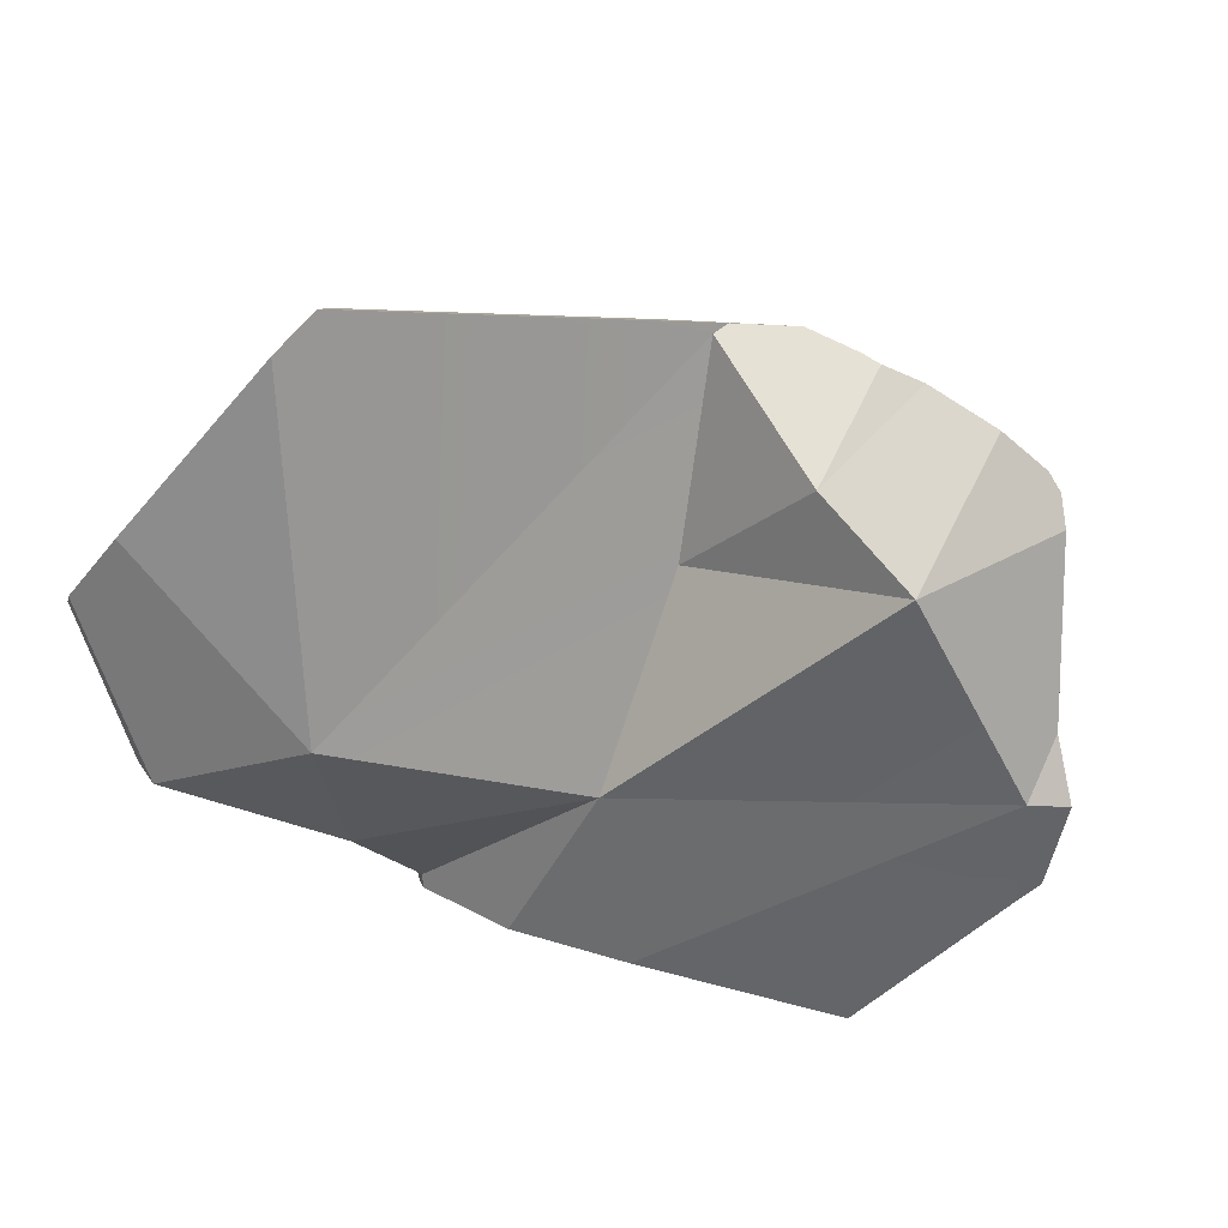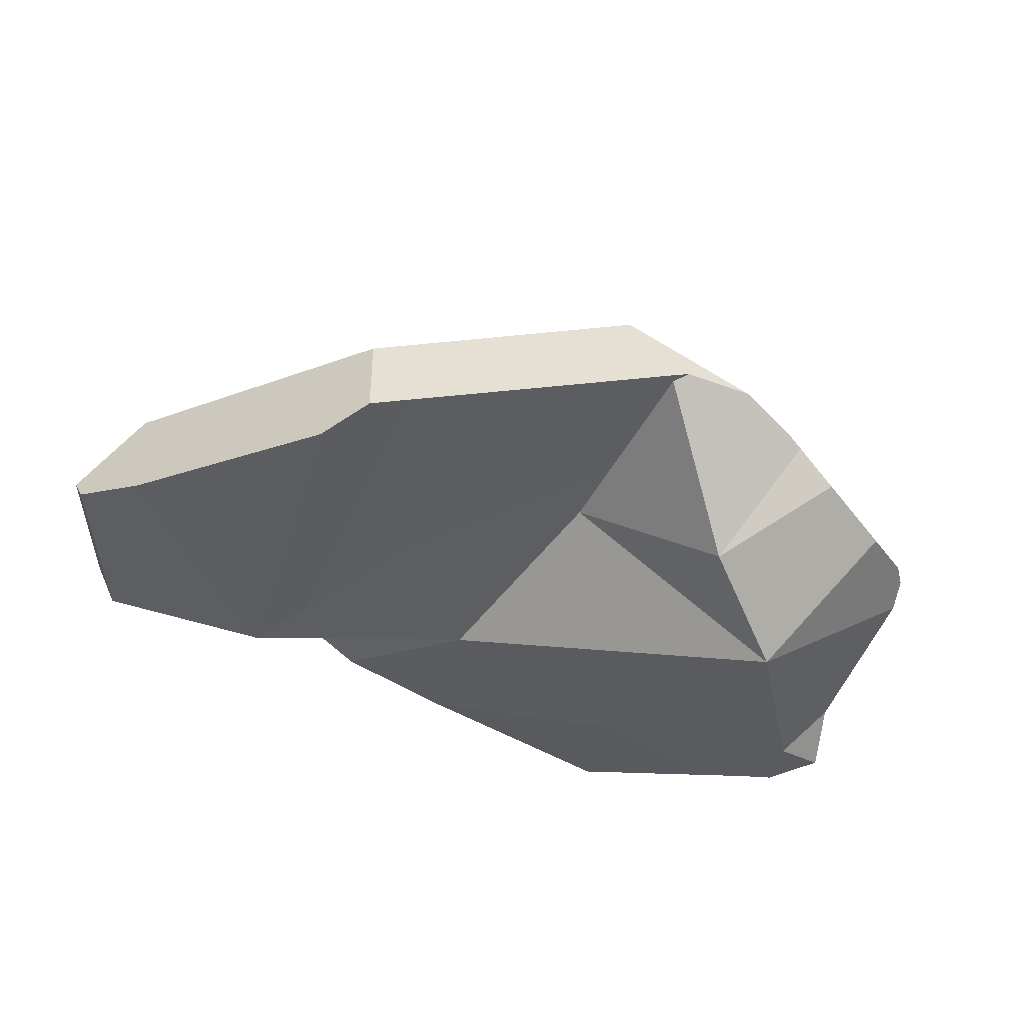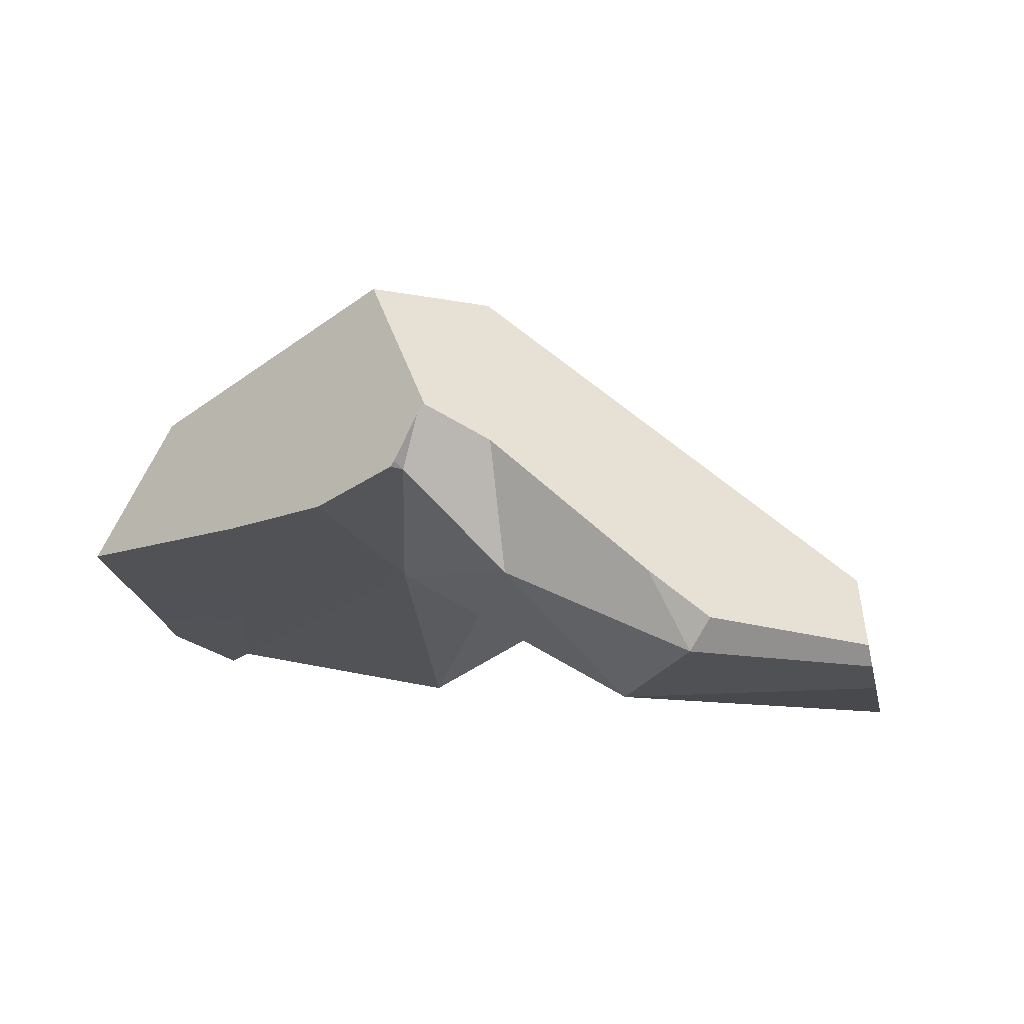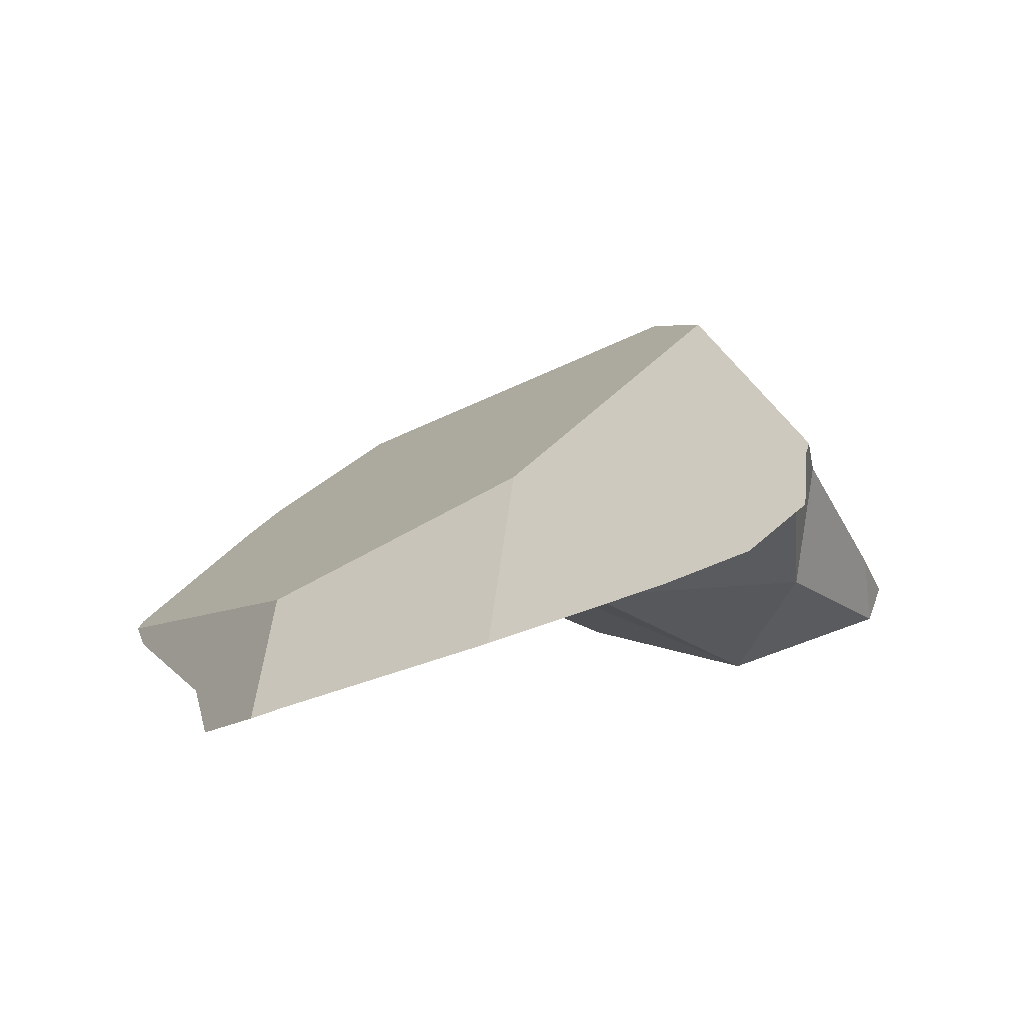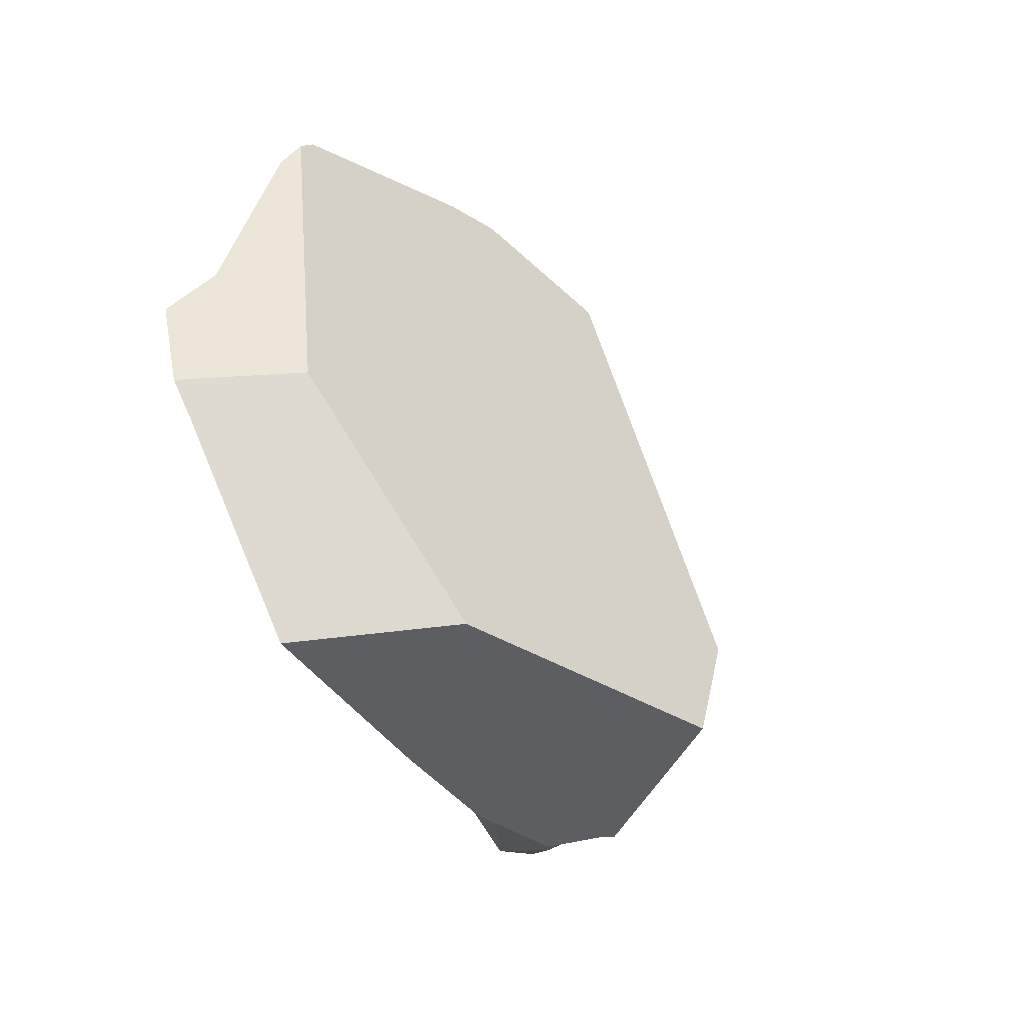
<metadata>
{"format":"obj","ext":"obj","renderer":"f3d","projection":"perspective","resolution":1024,"background":"white","views":[{"elev":-71.2,"azim":-31.1,"up":"+Y"},{"elev":-40.7,"azim":-48.7,"up":"+Y"},{"elev":-1.5,"azim":-159.2,"up":"+Y"},{"elev":8.8,"azim":121.9,"up":"+Y"},{"elev":-16.5,"azim":113.0,"up":"+Z"}]}
</metadata>
<code>
v 0.2703 -2.494 -0.244
v 0.2017 -2.538 -0.1281
v 0.2272 -2.398 -0.4934
v 0.2778 -2.51 -0.2039
v 0.2664 -2.522 -0.1739
v 0.239 -2.55 -0.1021
v 0.2017 -2.538 -0.1281
v 0.239 -2.55 -0.1021
v 0.1916 -2.515 -0.04881
v 0.1916 -2.515 -0.04881
v -0.0392 -2.59 0.0143
v 0.2017 -2.538 -0.1281
v 0.1325 -2.508 0.04778
v 0.07719 -2.501 0.1382
v 0.07719 -2.501 0.1382
v 0.01169 -2.485 0.1819
v -0.0392 -2.59 0.0143
v 0.03137 -2.484 0.1786
v 0.05425 -2.487 0.1668
v 0.05425 -2.487 0.1668
v -0.1161 -2.423 0.1734
v 0.03137 -2.484 0.1786
v -0.1374 -2.415 0.1726
v 0.06053 -2.483 0.1522
v -0.1531 -2.408 0.172
v 0.08824 -2.465 0.08803
v -0.163 -2.404 0.1717
v -0.1531 -2.408 0.172
v -0.163 -2.404 0.1717
v -0.1622 -2.408 0.1731
v -0.1374 -2.415 0.1726
v -0.1214 -2.451 0.1863
v -0.1696 -2.515 0.0438
v -0.1214 -2.451 0.1863
v -0.1622 -2.408 0.1731
v -0.1696 -2.515 0.0438
v -0.05482 -2.479 0.1889
v -0.1214 -2.451 0.1863
v -0.03597 -2.487 0.1897
v -0.0392 -2.59 0.0143
v -0.03597 -2.487 0.1897
v 0.01169 -2.485 0.1819
v -0.05482 -2.479 0.1889
v -0.03597 -2.487 0.1897
v -0.1161 -2.423 0.1734
v 0.03137 -2.484 0.1786
v -0.0392 -2.59 0.0143
v -0.1696 -2.515 0.0438
v -0.2227 -2.378 -0.1327
v -0.0392 -2.59 0.0143
v -0.2227 -2.378 -0.1327
v -0.1648 -2.421 -0.3971
v -0.0392 -2.59 0.0143
v -0.1648 -2.421 -0.3971
v -0.1529 -2.341 -0.6224
v 0.2017 -2.538 -0.1281
v -0.1648 -2.421 -0.3971
v -0.01535 -2.365 -0.5769
v -0.01535 -2.365 -0.5769
v -0.01535 -2.365 -0.5769
v 0.1725 -2.3 -0.4783
v 0.2272 -2.398 -0.4934
v -0.1972 -2.093 -0.5467
v 0.1655 -2.288 -0.4764
v -0.1858 -2.078 -0.5363
v 0.1344 -2.233 -0.4678
v 0.1326 -2.229 -0.4673
v -0.1836 -2.075 -0.5343
v 0.1759 -2.407 -0.115
v 0.1326 -2.229 -0.4673
v -0.1836 -2.075 -0.5343
v 0.2081 -2.385 -0.1895
v 0.2081 -2.385 -0.1895
v 0.2703 -2.494 -0.244
v 0.1326 -2.229 -0.4673
v 0.2669 -2.491 -0.2016
v 0.2778 -2.51 -0.2039
v 0.2778 -2.51 -0.2039
v 0.2669 -2.491 -0.2016
v 0.2664 -2.522 -0.1739
v 0.1759 -2.407 -0.115
v 0.2081 -2.385 -0.1895
v 0.239 -2.55 -0.1021
v 0.1916 -2.515 -0.04881
v 0.1334 -2.435 -0.01656
v 0.1318 -2.436 -0.01281
v 0.1316 -2.436 -0.01243
v 0.1278 -2.438 -0.003582
v 0.1325 -2.508 0.04778
v 0.1271 -2.439 -0.00195
v -0.2524 -2.082 -0.4579
v 0.1271 -2.439 -0.00195
v 0.1278 -2.438 -0.003582
v -0.2617 -2.084 -0.4476
v 0.1259 -2.44 0.000844
v -0.2778 -2.085 -0.4297
v 0.122 -2.442 0.009865
v 0.1259 -2.44 0.000844
v 0.122 -2.442 0.009865
v 0.08824 -2.465 0.08803
v 0.07719 -2.501 0.1382
v 0.06053 -2.483 0.1522
v 0.05425 -2.487 0.1668
v -0.3 -2.117 -0.3414
v -0.1634 -2.404 0.1717
v -0.3187 -2.162 -0.2265
v -0.1639 -2.404 0.1717
v -0.3314 -2.192 -0.1487
v -0.1716 -2.401 0.1714
v -0.1639 -2.404 0.1717
v -0.1716 -2.401 0.1714
v -0.1678 -2.405 0.1726
v -0.1678 -2.405 0.1726
v -0.3242 -2.365 0.1025
v -0.1622 -2.408 0.1731
v -0.2459 -2.366 0.1592
v -0.1842 -2.395 0.1709
v -0.1842 -2.395 0.1709
v -0.3005 -2.327 0.1205
v -0.2459 -2.366 0.1592
v -0.3012 -2.326 0.12
v -0.3005 -2.327 0.1205
v -0.3012 -2.326 0.12
v -0.3144 -2.356 0.1196
v -0.2459 -2.366 0.1592
v -0.3144 -2.356 0.1196
v -0.3149 -2.356 0.1193
v -0.3242 -2.365 0.1025
v -0.3144 -2.356 0.1196
v -0.3295 -2.365 0.1132
v -0.5501 -2.494 0.02204
v -0.4769 -2.567 -0.4546
v -0.2227 -2.378 -0.1327
v -0.3242 -2.365 0.1025
v -0.4769 -2.567 -0.4546
v -0.1696 -2.515 0.0438
v -0.3242 -2.365 0.1025
v -0.2227 -2.378 -0.1327
v -0.1696 -2.515 0.0438
v -0.1648 -2.421 -0.3971
v -0.1648 -2.421 -0.3971
v -0.4769 -2.567 -0.4546
v -0.374 -2.418 -0.5858
v -0.266 -2.299 -0.6315
v -0.1648 -2.421 -0.3971
v -0.374 -2.418 -0.5858
v -0.2567 -2.297 -0.6469
v -0.1648 -2.421 -0.3971
v -0.266 -2.299 -0.6315
v -0.1529 -2.341 -0.6224
v -0.2612 -2.29 -0.6461
v -0.1529 -2.341 -0.6224
v -0.2567 -2.297 -0.6469
v -0.2849 -2.236 -0.6353
v -0.2694 -2.191 -0.6123
v -0.2093 -2.11 -0.5576
v -0.2093 -2.11 -0.5576
v -0.2047 -2.077 -0.5109
v -0.1972 -2.093 -0.5467
v -0.2524 -2.082 -0.4579
v -0.2047 -2.077 -0.5109
v 0.1316 -2.436 -0.01243
v -0.2027 -2.077 -0.5131
v -0.2027 -2.077 -0.5131
v -0.1858 -2.078 -0.5363
v -0.1836 -2.075 -0.5343
v 0.1318 -2.436 -0.01281
v 0.1334 -2.435 -0.01656
v -0.2694 -2.191 -0.6123
v -0.3651 -2.266 -0.6095
v -0.2617 -2.084 -0.4476
v -0.2778 -2.085 -0.4297
v -0.3831 -2.281 -0.6093
v -0.2874 -2.086 -0.419
v -0.2874 -2.086 -0.419
v -0.323 -2.113 -0.4163
v -0.3 -2.117 -0.3414
v -0.2874 -2.086 -0.419
v -0.3238 -2.114 -0.4162
v -0.4026 -2.173 -0.4101
v -0.3187 -2.162 -0.2265
v -0.4951 -2.243 -0.403
v -0.7044 -2.457 -0.1757
v -0.6941 -2.466 -0.1186
v -0.6902 -2.469 -0.09653
v -0.3314 -2.192 -0.1487
v -0.6886 -2.47 -0.08764
v -0.6868 -2.471 -0.07784
v -0.5147 -2.37 0.01334
v -0.3674 -2.279 0.0731
v -0.3674 -2.279 0.0731
v -0.3295 -2.365 0.1132
v -0.3674 -2.279 0.0731
v -0.3149 -2.356 0.1193
v -0.5147 -2.37 0.01334
v -0.5501 -2.494 0.02204
v -0.6827 -2.475 -0.05483
v -0.6827 -2.475 -0.05483
v -0.6827 -2.475 -0.05483
v -0.6868 -2.471 -0.07784
v -0.6861 -2.498 -0.05138
v -0.6861 -2.498 -0.05138
v -0.6981 -2.581 -0.03914
v -0.6981 -2.581 -0.03914
v -0.7136 -2.602 -0.09748
v -0.4769 -2.567 -0.4546
v -0.7136 -2.602 -0.09748
v -0.7433 -2.571 -0.2689
v -0.7585 -2.555 -0.3569
v -0.7585 -2.555 -0.3569
v -0.5985 -2.505 -0.5981
v -0.4769 -2.567 -0.4546
v -0.7689 -2.532 -0.4278
v -0.7719 -2.526 -0.4483
v -0.7715 -2.516 -0.4541
v -0.5985 -2.505 -0.5981
v -0.7719 -2.526 -0.4483
v -0.6226 -2.467 -0.6012
v -0.7707 -2.501 -0.4638
v -0.6226 -2.467 -0.6012
v -0.7707 -2.501 -0.4638
v -0.7675 -2.492 -0.4549
v -0.7568 -2.466 -0.4254
v -0.745 -2.436 -0.3928
v -0.5554 -2.417 -0.6072
v -0.7442 -2.434 -0.3906
v -0.4951 -2.243 -0.403
v -0.7418 -2.428 -0.384
v -0.7087 -2.454 -0.1996
v -0.7418 -2.428 -0.384
v -0.7044 -2.457 -0.1757
v -0.7087 -2.454 -0.1996
v -0.7433 -2.571 -0.2689
v -0.7136 -2.602 -0.09748
v -0.6941 -2.466 -0.1186
v -0.6902 -2.469 -0.09653
v -0.6886 -2.47 -0.08764
v -0.6981 -2.581 -0.03914
v -0.7418 -2.428 -0.384
v -0.7585 -2.555 -0.3569
v -0.7442 -2.434 -0.3906
v -0.745 -2.436 -0.3928
v -0.7568 -2.466 -0.4254
v -0.7689 -2.532 -0.4278
v -0.7675 -2.492 -0.4549
v -0.7715 -2.516 -0.4541
v -0.7707 -2.501 -0.4638
v -0.7719 -2.526 -0.4483
v -0.5525 -2.415 -0.6074
v -0.5525 -2.415 -0.6074
v -0.5985 -2.505 -0.5981
v -0.5554 -2.417 -0.6072
v -0.5525 -2.415 -0.6074
v -0.374 -2.418 -0.5858
v -0.5985 -2.505 -0.5981
v -0.3868 -2.283 -0.6093
v -0.3831 -2.281 -0.6093
v -0.3651 -2.266 -0.6095
v -0.3651 -2.266 -0.6095
v -0.266 -2.299 -0.6315
v -0.374 -2.418 -0.5858
v -0.3056 -2.232 -0.6304
v -0.2949 -2.225 -0.6341
v -0.2849 -2.236 -0.6353
v -0.2938 -2.225 -0.6345
v -0.2938 -2.225 -0.6345
v -0.2949 -2.225 -0.6341
v -0.2938 -2.225 -0.6345
v -0.3056 -2.232 -0.6304
v -0.266 -2.299 -0.6315
v -0.2849 -2.236 -0.6353
v -0.2612 -2.29 -0.6461
v -0.266 -2.299 -0.6315
v -0.2612 -2.29 -0.6461
v -0.2567 -2.297 -0.6469
v -0.3868 -2.283 -0.6093
v -0.323 -2.113 -0.4163
v -0.3238 -2.114 -0.4162
v -0.4026 -2.173 -0.4101
v -0.374 -2.418 -0.5858
v -0.4769 -2.567 -0.4546
v -0.5985 -2.505 -0.5981
v -0.6226 -2.467 -0.6012
v -0.1842 -2.395 0.1709
v -0.1634 -2.404 0.1717
v 0.1344 -2.233 -0.4678
v 0.1655 -2.288 -0.4764
v 0.1725 -2.3 -0.4783
v 0.2272 -2.398 -0.4934
f 1 2 3
f 4 2 1
f 5 2 4
f 2 5 6
f 7 8 9
f 10 11 12
f 13 11 10
f 14 11 13
f 15 16 17
f 15 18 16
f 19 18 15
f 20 21 22
f 20 23 21
f 24 23 20
f 24 25 23
f 26 25 24
f 25 26 27
f 28 29 30
f 28 30 31
f 30 32 31
f 33 34 35
f 36 37 38
f 36 39 37
f 40 39 36
f 17 16 41
f 42 43 44
f 45 43 42
f 45 32 43
f 45 31 32
f 46 45 42
f 47 48 49
f 50 51 52
f 53 54 2
f 55 56 57
f 58 56 55
f 3 2 59
f 60 61 62
f 63 61 60
f 63 64 61
f 65 64 63
f 65 66 64
f 65 67 66
f 68 67 65
f 69 70 71
f 72 70 69
f 73 74 75
f 76 74 73
f 74 76 77
f 78 79 80
f 79 81 80
f 82 81 79
f 81 83 80
f 81 84 83
f 84 81 85
f 84 85 86
f 84 86 87
f 84 87 88
f 84 88 89
f 88 90 89
f 91 92 93
f 94 92 91
f 94 95 92
f 96 95 94
f 95 96 97
f 98 99 89
f 90 98 89
f 89 99 100
f 89 100 101
f 101 100 102
f 101 102 103
f 104 26 97
f 27 26 104
f 104 105 27
f 106 105 104
f 106 107 105
f 108 107 106
f 107 108 109
f 110 111 112
f 112 30 110
f 113 114 115
f 113 116 114
f 117 116 113
f 118 119 120
f 109 119 118
f 109 108 119
f 119 108 121
f 122 123 124
f 125 122 124
f 126 114 116
f 127 128 129
f 128 127 130
f 128 130 131
f 128 131 132
f 133 134 135
f 136 137 138
f 115 114 139
f 133 135 140
f 141 142 143
f 144 145 146
f 147 148 149
f 150 148 147
f 151 152 153
f 152 151 154
f 155 152 154
f 156 152 155
f 156 60 152
f 63 60 156
f 157 158 159
f 160 158 157
f 93 161 91
f 162 161 93
f 161 162 163
f 159 158 164
f 159 164 165
f 165 164 166
f 163 167 71
f 163 162 167
f 71 167 168
f 69 71 168
f 157 169 160
f 160 169 170
f 171 160 170
f 171 170 172
f 173 172 170
f 172 173 174
f 175 104 96
f 176 177 178
f 179 177 176
f 177 179 180
f 177 180 181
f 181 180 182
f 183 181 182
f 184 181 183
f 185 181 184
f 181 185 186
f 186 185 187
f 186 187 188
f 186 188 189
f 186 189 190
f 108 191 121
f 192 123 193
f 123 192 194
f 123 194 124
f 192 193 195
f 196 192 195
f 195 197 196
f 189 188 198
f 199 200 201
f 196 197 202
f 196 202 203
f 204 132 131
f 205 132 204
f 206 207 208
f 206 208 209
f 210 211 212
f 213 211 210
f 214 211 213
f 215 216 217
f 215 218 216
f 219 218 215
f 220 221 222
f 220 222 223
f 220 223 224
f 224 225 220
f 226 225 224
f 226 227 225
f 228 227 226
f 229 182 230
f 183 182 229
f 231 232 233
f 231 233 234
f 235 231 234
f 236 235 234
f 236 234 201
f 236 201 237
f 237 201 200
f 238 201 234
f 232 239 233
f 233 239 240
f 239 241 240
f 241 242 240
f 240 242 243
f 240 243 244
f 243 245 244
f 245 246 244
f 246 245 247
f 244 246 248
f 225 227 249
f 250 251 252
f 253 254 255
f 256 254 253
f 257 254 256
f 258 254 257
f 259 260 261
f 262 260 259
f 263 260 262
f 263 264 260
f 265 264 263
f 155 154 266
f 267 169 268
f 269 169 267
f 269 170 169
f 270 271 272
f 273 274 275
f 173 276 174
f 277 174 276
f 278 277 276
f 279 278 276
f 227 279 276
f 276 249 227
f 280 281 282
f 252 251 283
f 97 96 104
f 284 112 111
f 30 285 110
f 285 30 29
f 75 74 286
f 286 74 287
f 287 74 288
f 288 74 289

</code>
